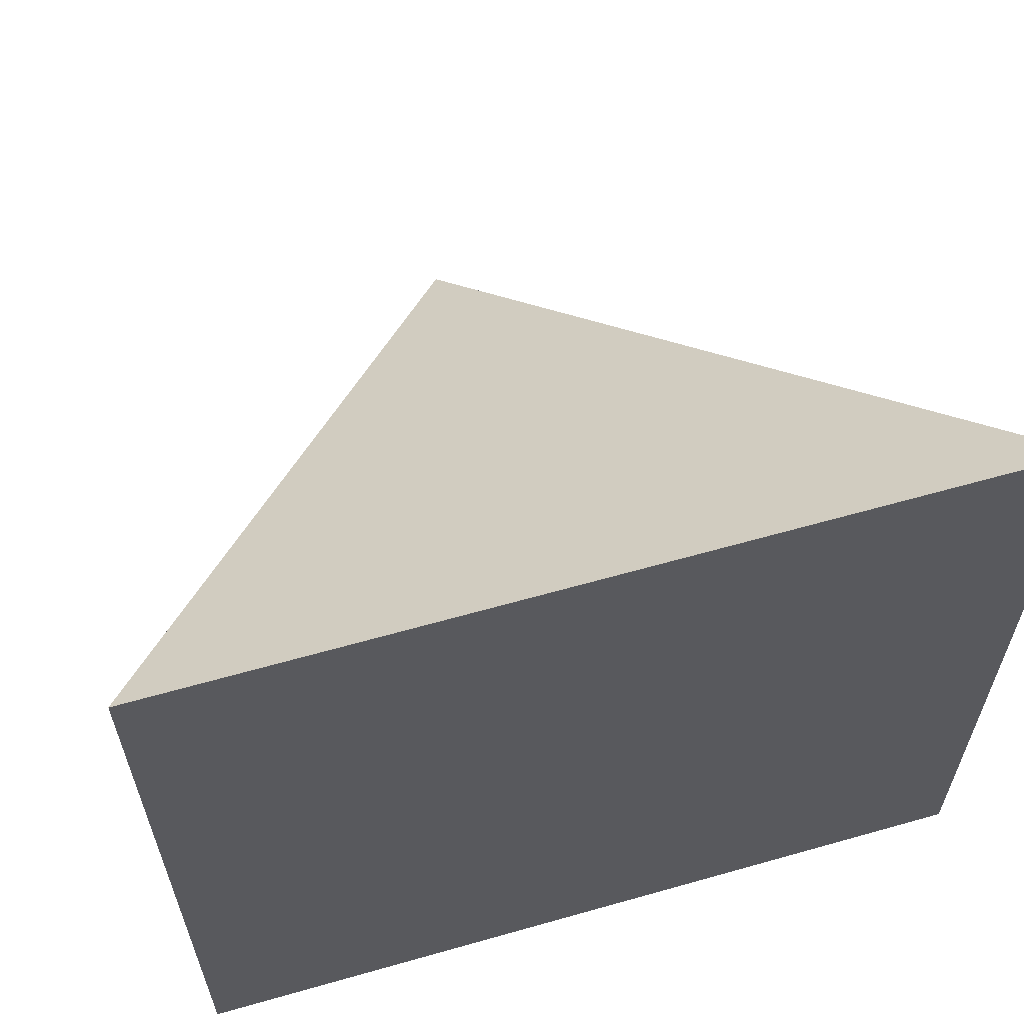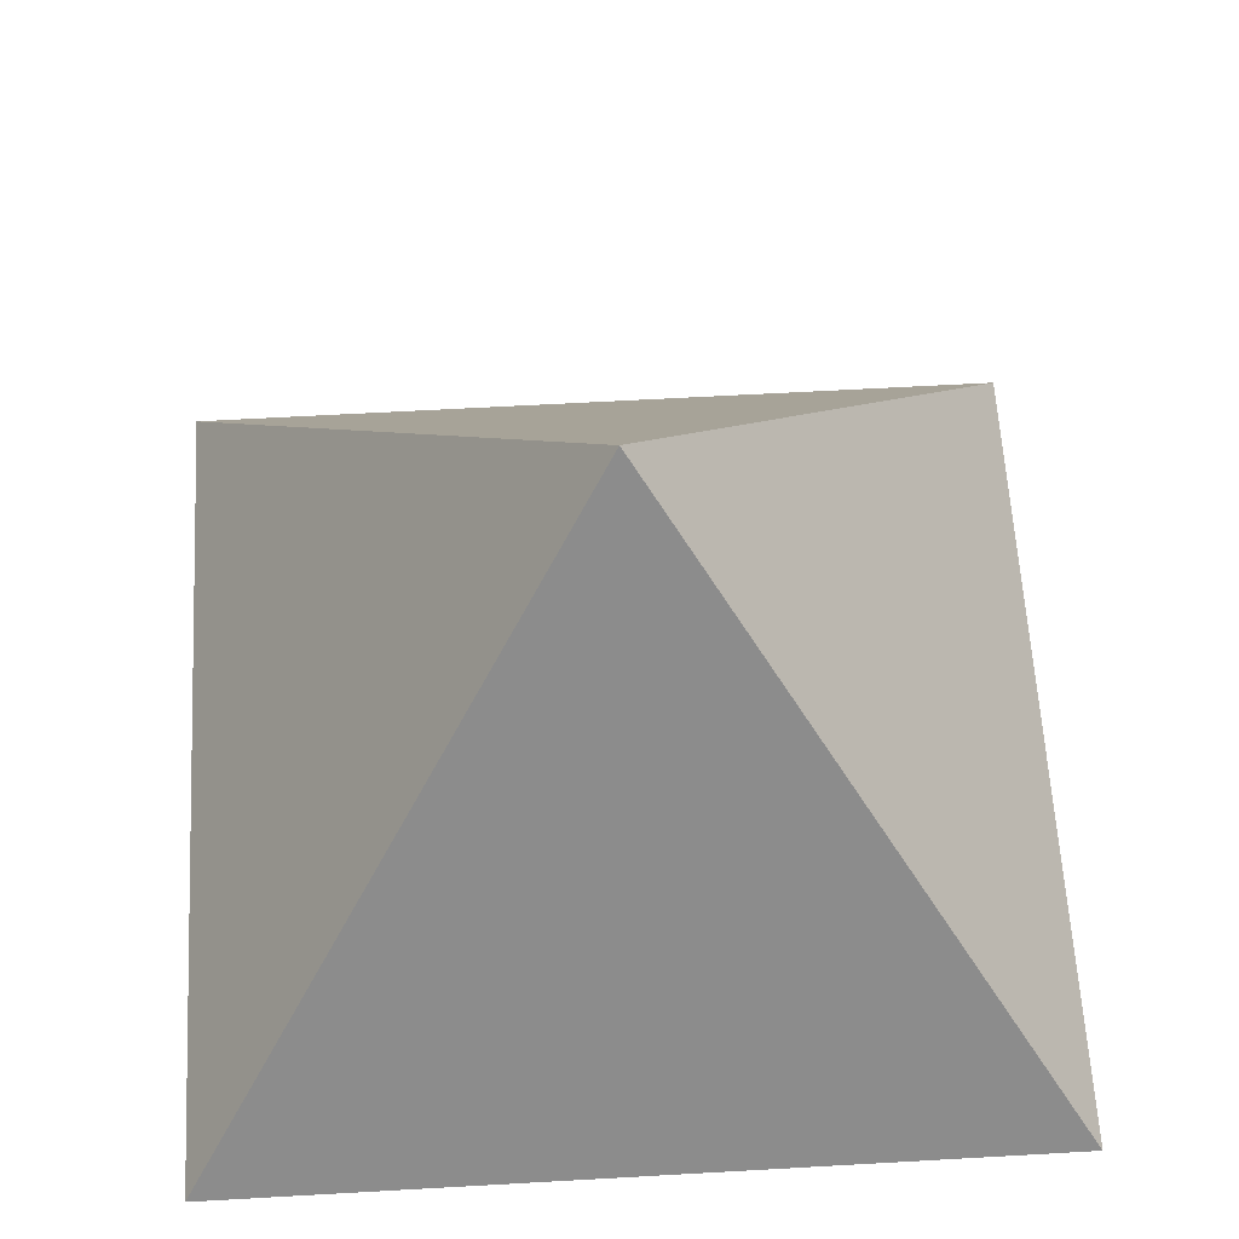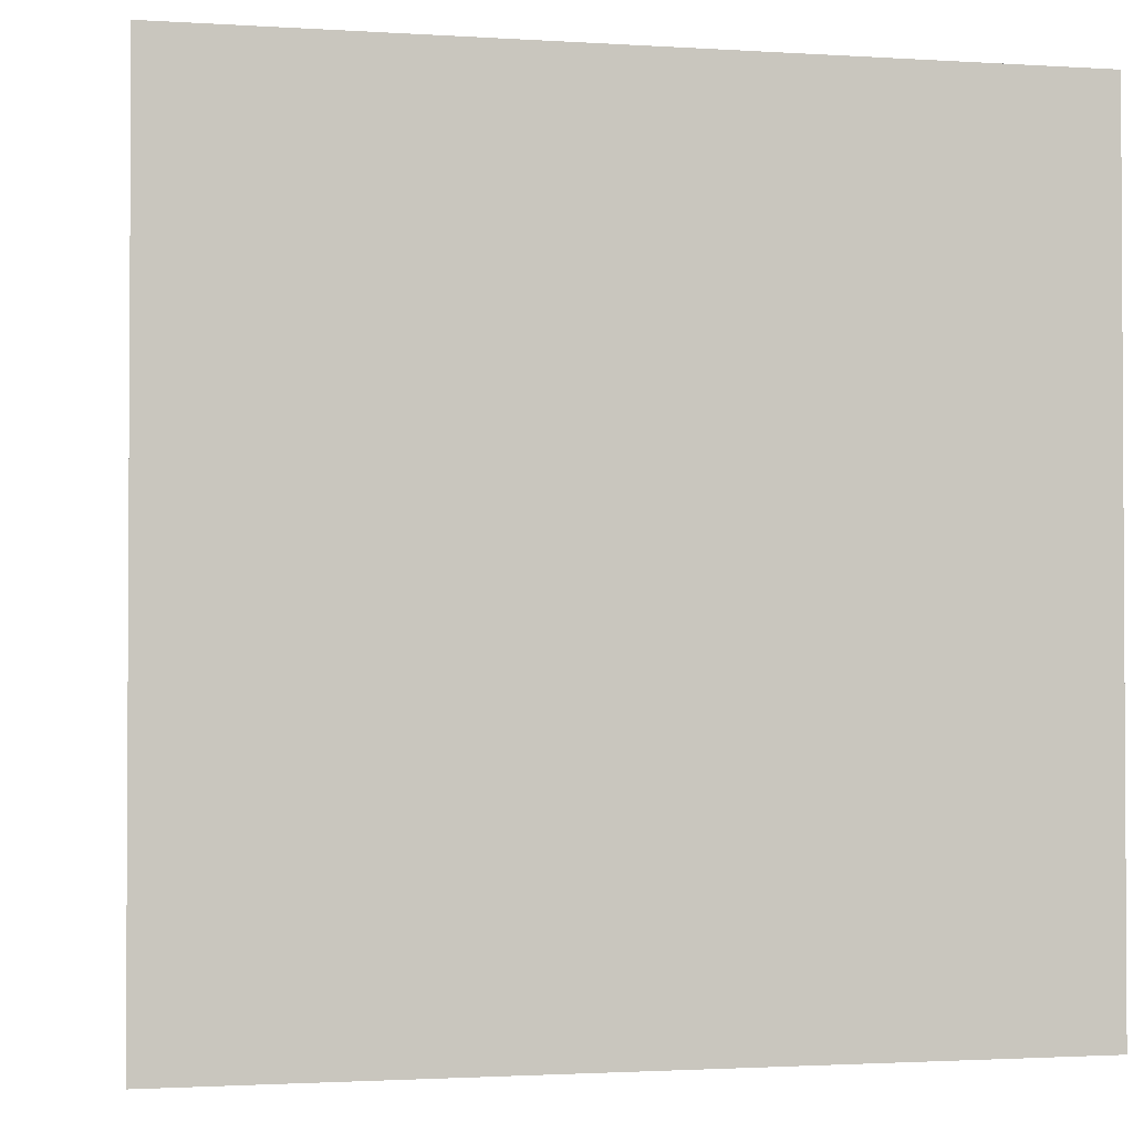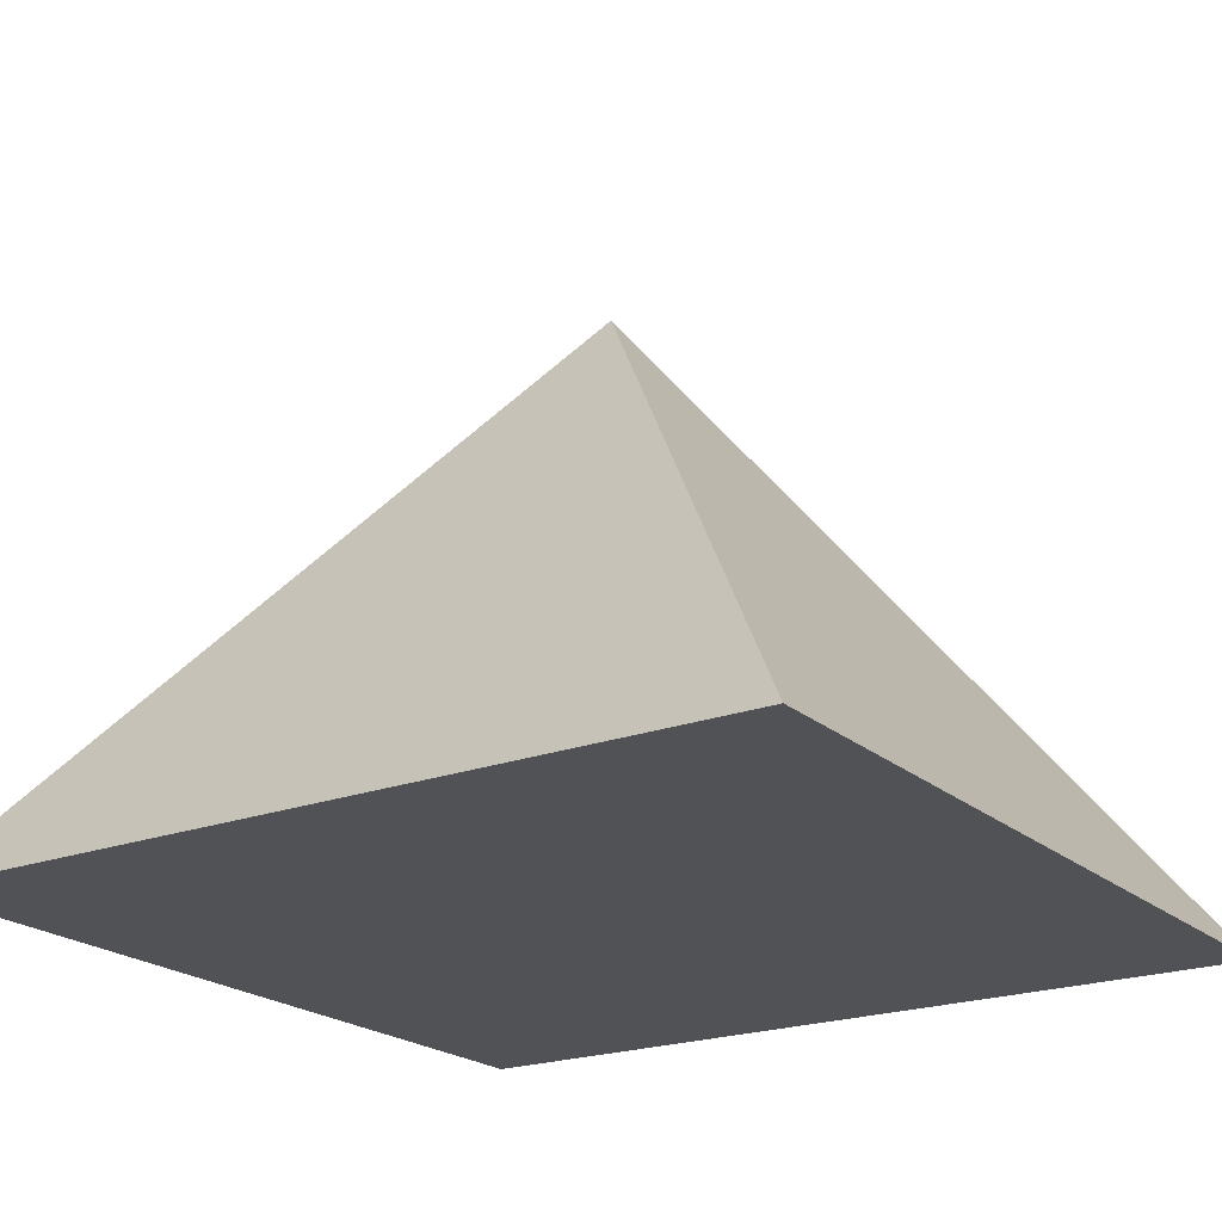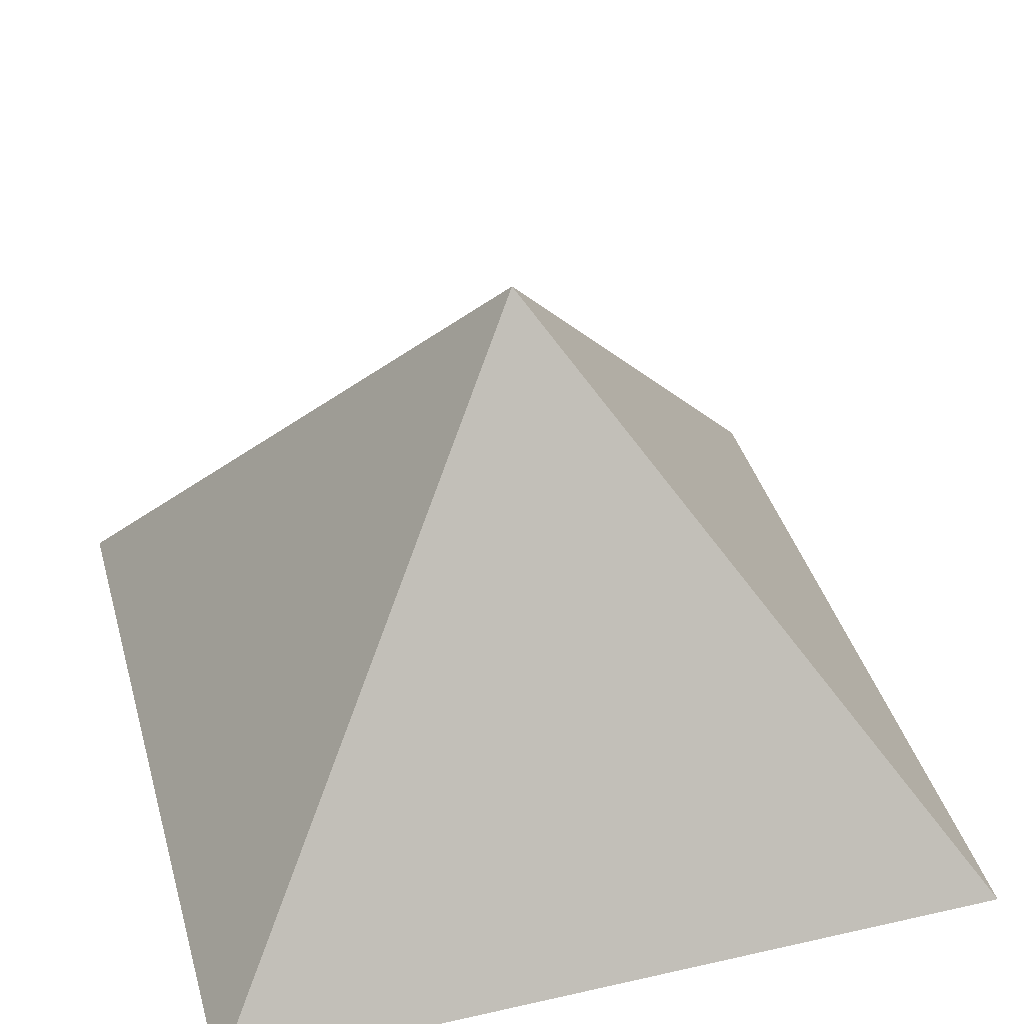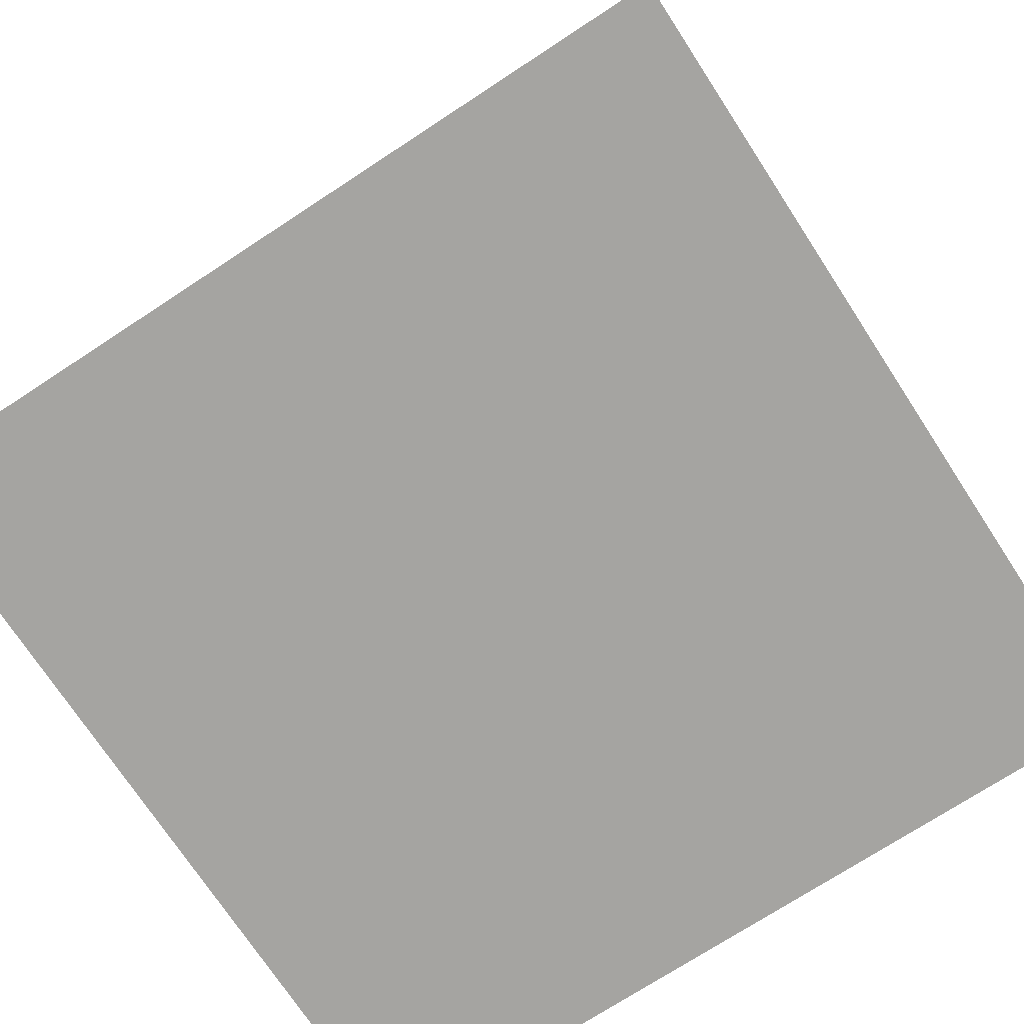
<metadata>
{"format":"obj","ext":"obj","renderer":"f3d","projection":"perspective","resolution":1024,"background":"white","views":[{"elev":62.1,"azim":-16.1,"up":"+Z"},{"elev":61.6,"azim":-3.3,"up":"+Y"},{"elev":-1.8,"azim":-12.9,"up":"+Z"},{"elev":-21.3,"azim":-146.3,"up":"+Y"},{"elev":39.8,"azim":74.4,"up":"+Y"},{"elev":-73.2,"azim":-146.8,"up":"+Y"}]}
</metadata>
<code>
g Mesh1 Pyramid_4_0 Model
v 2.842e-14 70 -0.0002791
v -50 0 50
v 50 0 50
f 1 2 3
f 3 2 1
v 2.842e-14 0 -0.0002791
f 3 2 4
f 4 2 3
v -50 0 -50
f 4 2 5
f 5 2 4
f 5 2 1
f 1 2 5
v 50 0 -50
f 1 6 5
f 6 1 3
f 3 1 6
f 5 6 1
f 6 4 5
f 3 4 6
f 6 4 3
f 5 4 6
g Mesh2 Pyramid_4_0 Model
l 1 2
l 3 1
l 2 3
l 5 2
l 6 5
l 3 6
l 1 3
l 6 1
l 1 6
l 5 1
l 1 5
l 2 1
l 2 4
l 3 2
l 4 3
l 3 4
l 6 3
l 5 6
l 4 5
l 5 4
l 2 5
l 4 2

</code>
